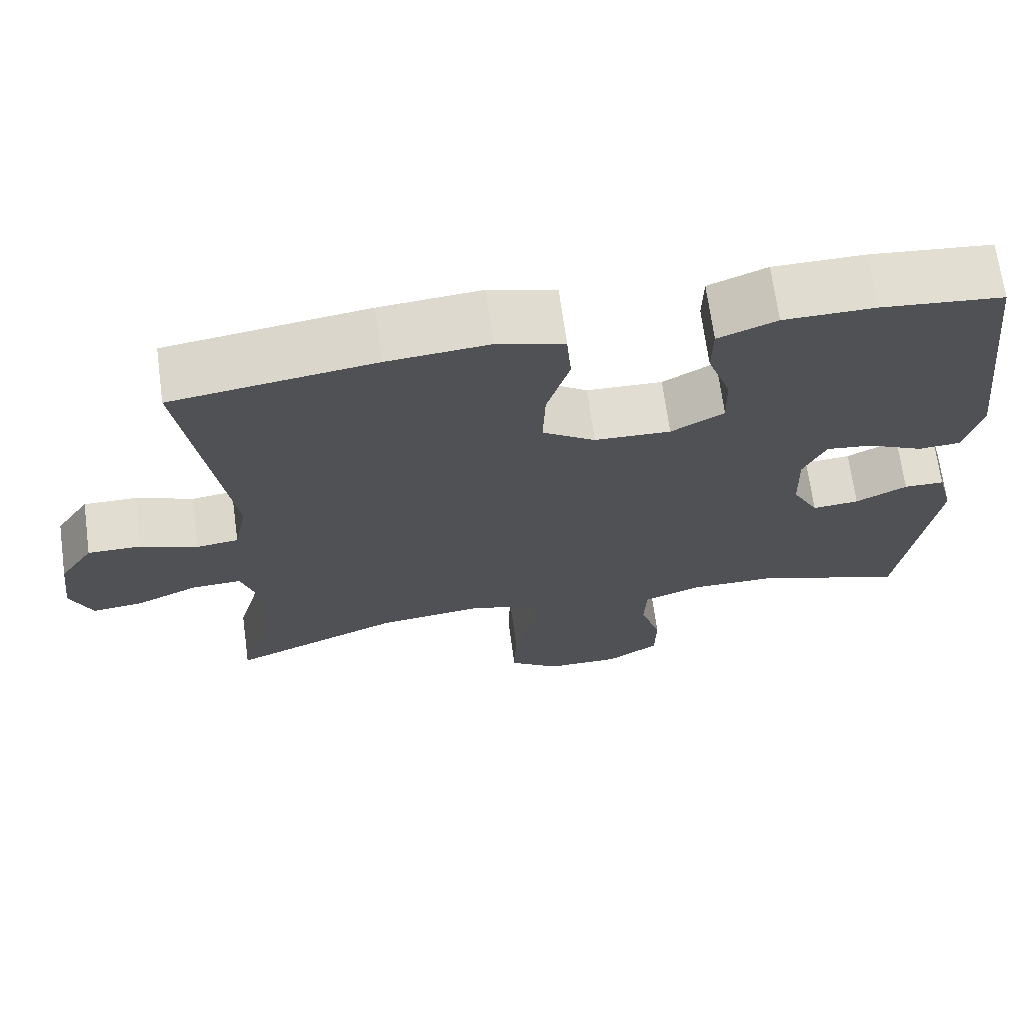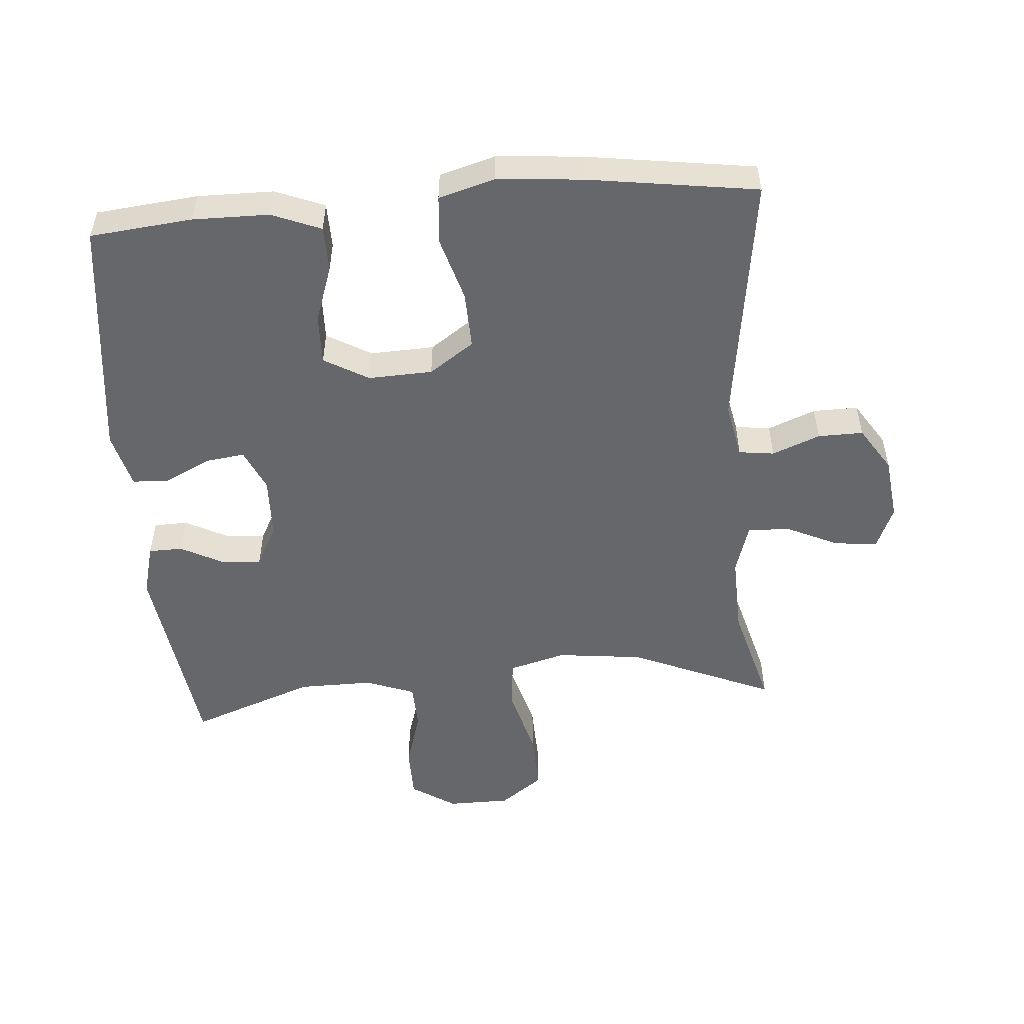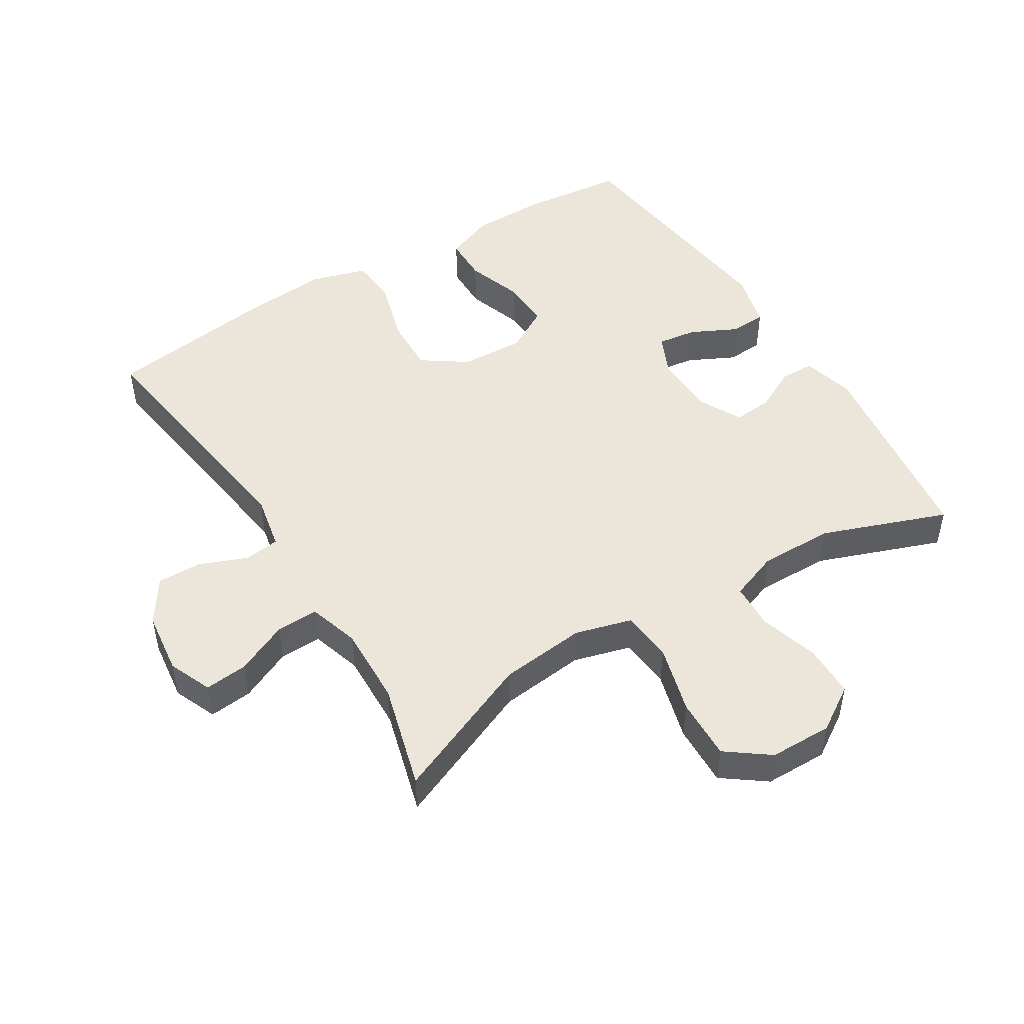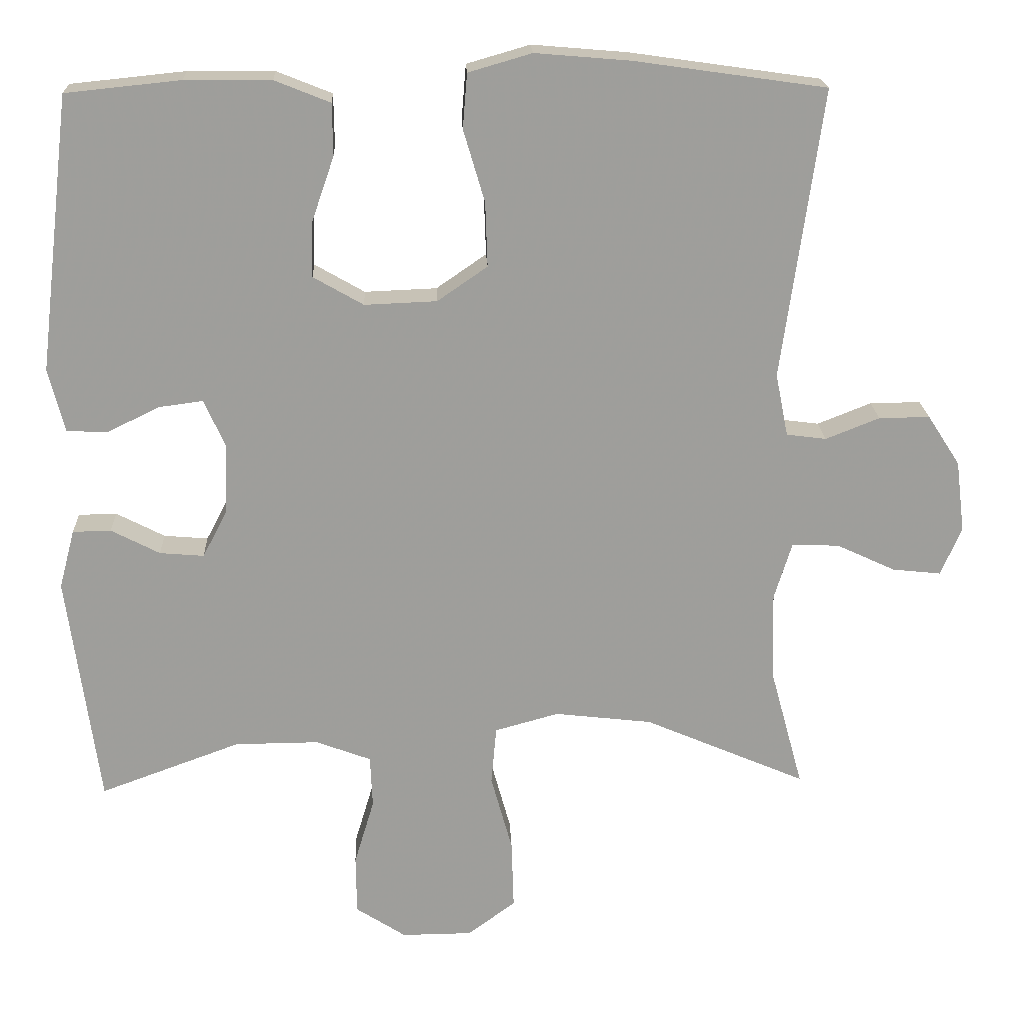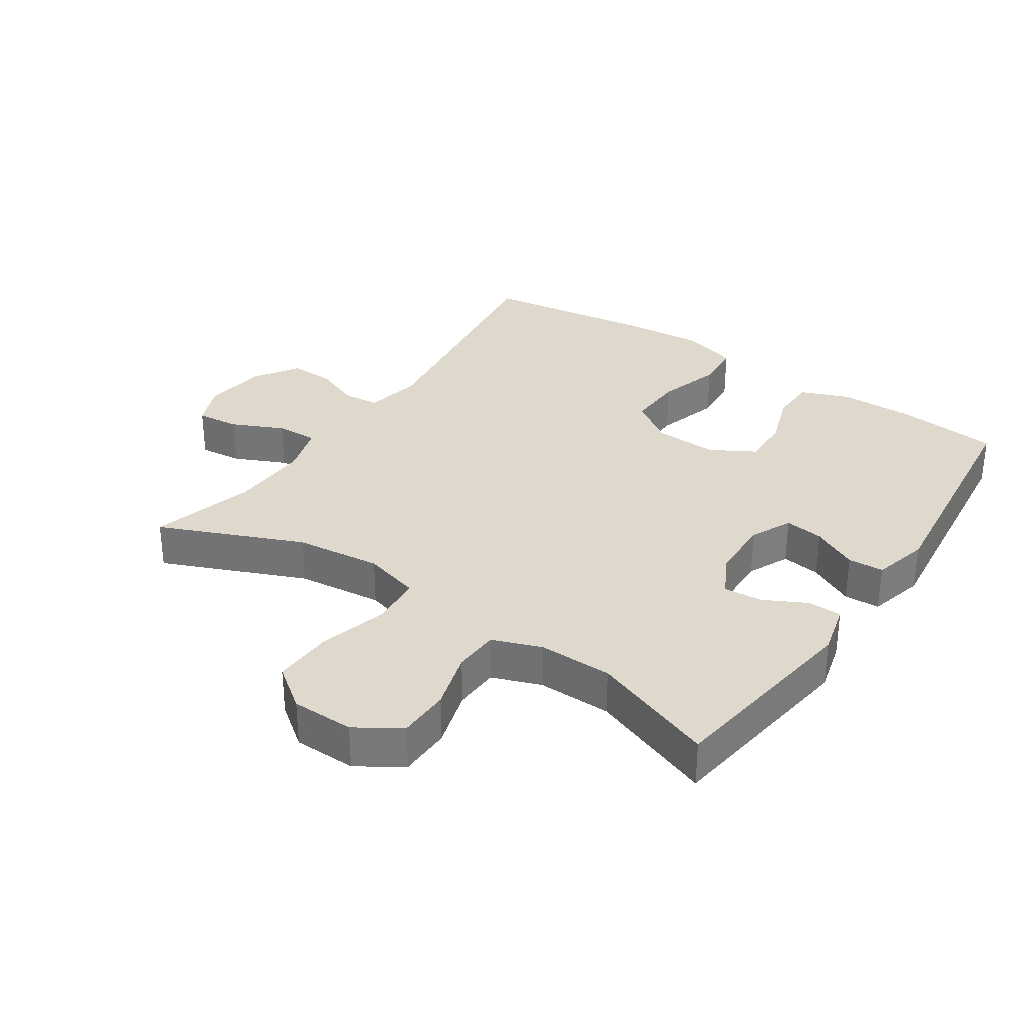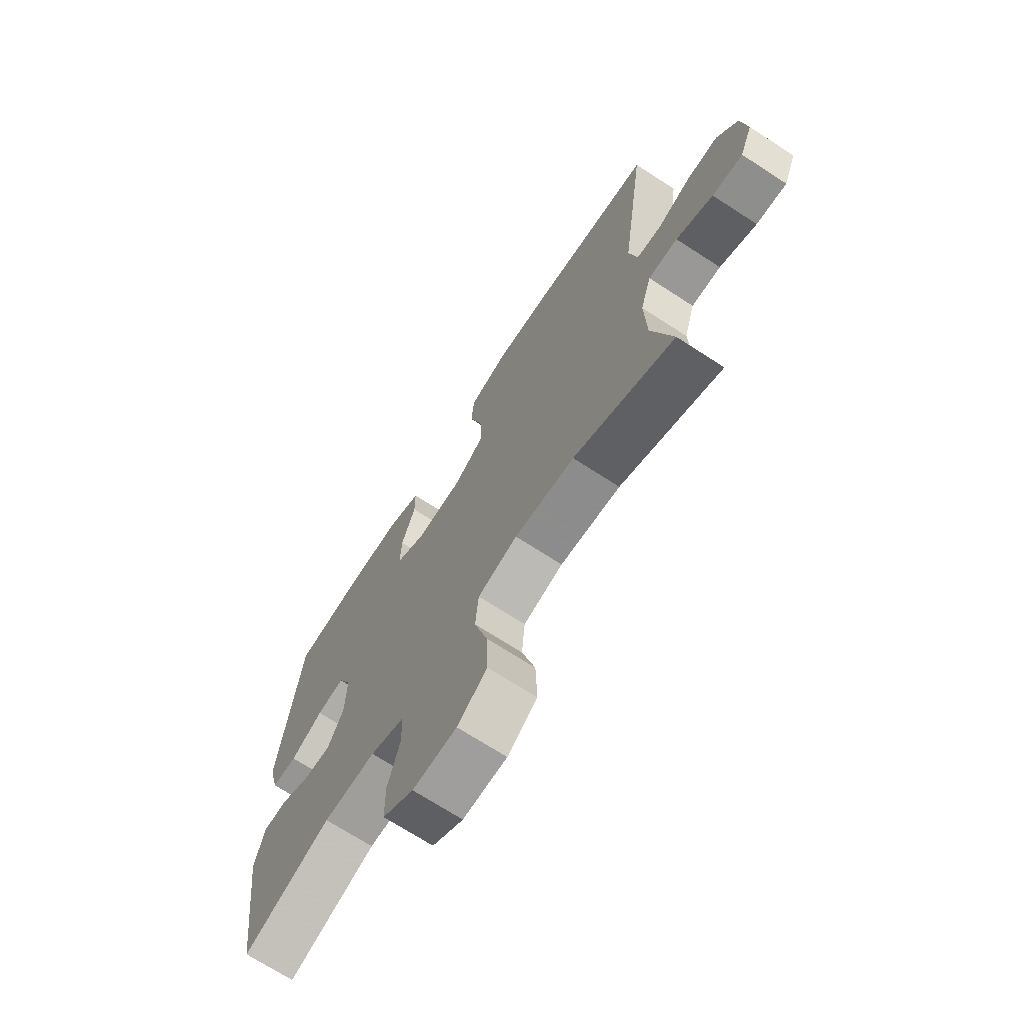
<metadata>
{"format":"obj","ext":"obj","renderer":"f3d","projection":"perspective","resolution":1024,"background":"white","views":[{"elev":69.2,"azim":172.2,"up":"+Z"},{"elev":-52.1,"azim":4.5,"up":"+Y"},{"elev":48.5,"azim":148.4,"up":"+Y"},{"elev":19.5,"azim":-2.3,"up":"+Z"},{"elev":32.2,"azim":-145.9,"up":"+Y"},{"elev":-70.3,"azim":57.0,"up":"+Z"}]}
</metadata>
<code>
v -0.5 0.07 0.5
v -0.344 0.07 0.516
v -0.227 0.07 0.515
v -0.152 0.07 0.485
v -0.151 0.07 0.415
v -0.181 0.07 0.328
v -0.183 0.07 0.252
v -0.115 0.07 0.213
v -0.017 0.07 0.217
v 0.051 0.07 0.264
v 0.048 0.07 0.351
v 0.019 0.07 0.449
v 0.025 0.07 0.523
v 0.111 0.07 0.548
v 0.241 0.07 0.537
v 0.5 0.07 0.5
v 0.445 0.07 0.108
v 0.462 0.07 0.023
v 0.516 0.07 0.016
v 0.589 0.07 0.045
v 0.658 0.07 0.046
v 0.702 0.07 -0.022
v 0.714 0.07 -0.119
v 0.686 0.07 -0.185
v 0.62 0.07 -0.178
v 0.54 0.07 -0.141
v 0.476 0.07 -0.139
v 0.452 0.07 -0.217
v 0.456 0.07 -0.339
v 0.5 0.07 -0.5
v 0.28 0.07 -0.406
v 0.148 0.07 -0.391
v 0.061 0.07 -0.415
v 0.054 0.07 -0.494
v 0.083 0.07 -0.599
v 0.086 0.07 -0.693
v 0.021 0.07 -0.741
v -0.075 0.07 -0.742
v -0.143 0.07 -0.698
v -0.144 0.07 -0.618
v -0.117 0.07 -0.528
v -0.12 0.07 -0.457
v -0.195 0.07 -0.429
v -0.309 0.07 -0.43
v -0.5 0.07 -0.5
v -0.543 0.07 -0.185
v -0.522 0.07 -0.105
v -0.47 0.07 -0.104
v -0.404 0.07 -0.138
v -0.344 0.07 -0.143
v -0.31 0.07 -0.078
v -0.307 0.07 0.017
v -0.336 0.07 0.081
v -0.396 0.07 0.073
v -0.467 0.07 0.038
v -0.522 0.07 0.041
v -0.544 0.07 0.127
v -0.5 0 0.5
v -0.344 0 0.516
v -0.227 0 0.515
v -0.152 0 0.485
v -0.151 0 0.415
v -0.181 0 0.328
v -0.183 0 0.252
v -0.115 0 0.213
v -0.017 0 0.217
v 0.051 0 0.264
v 0.048 0 0.351
v 0.019 0 0.449
v 0.025 0 0.523
v 0.111 0 0.548
v 0.241 0 0.537
v 0.5 0 0.5
v 0.445 0 0.108
v 0.462 0 0.023
v 0.516 0 0.016
v 0.589 0 0.045
v 0.658 0 0.046
v 0.702 0 -0.022
v 0.714 0 -0.119
v 0.686 0 -0.185
v 0.62 0 -0.178
v 0.54 0 -0.141
v 0.476 0 -0.139
v 0.452 0 -0.217
v 0.456 0 -0.339
v 0.5 0 -0.5
v 0.28 0 -0.406
v 0.148 0 -0.391
v 0.061 0 -0.415
v 0.054 0 -0.494
v 0.083 0 -0.599
v 0.086 0 -0.693
v 0.021 0 -0.741
v -0.075 0 -0.742
v -0.143 0 -0.698
v -0.144 0 -0.618
v -0.117 0 -0.528
v -0.12 0 -0.457
v -0.195 0 -0.429
v -0.309 0 -0.43
v -0.5 0 -0.5
v -0.543 0 -0.185
v -0.522 0 -0.105
v -0.47 0 -0.104
v -0.404 0 -0.138
v -0.344 0 -0.143
v -0.31 0 -0.078
v -0.307 0 0.017
v -0.336 0 0.081
v -0.396 0 0.073
v -0.467 0 0.038
v -0.522 0 0.041
v -0.544 0 0.127
f 54 55 56 57
f 53 54 57 1
f 52 53 1 2
f 46 47 48 49
f 44 45 46 49
f 43 44 49 50
f 42 43 50 51
f 38 39 40 41
f 38 41 42
f 37 38 42
f 34 35 36 37
f 33 34 37 42
f 32 33 42 51
f 29 30 31
f 28 29 31 32
f 27 28 32 51
f 23 24 25 26
f 19 20 21 22
f 18 19 22 23
f 14 15 16 17
f 14 17 18
f 11 12 13 14
f 10 11 14 18
f 9 10 18
f 8 9 18 23
f 3 4 5 6
f 52 2 3 6
f 52 6 7
f 51 52 7 8
f 26 27 51
f 8 23 26 51
f 114 113 112 111
f 58 114 111 110
f 59 58 110 109
f 106 105 104 103
f 106 103 102 101
f 107 106 101 100
f 108 107 100 99
f 98 97 96 95
f 99 98 95
f 99 95 94
f 94 93 92 91
f 99 94 91 90
f 108 99 90 89
f 88 87 86
f 89 88 86 85
f 108 89 85 84
f 83 82 81 80
f 79 78 77 76
f 80 79 76 75
f 74 73 72 71
f 75 74 71
f 71 70 69 68
f 75 71 68 67
f 75 67 66
f 80 75 66 65
f 63 62 61 60
f 63 60 59 109
f 64 63 109
f 65 64 109 108
f 108 84 83
f 108 83 80 65
f 1 58 59 2
f 2 59 60 3
f 3 60 61 4
f 4 61 62 5
f 5 62 63 6
f 6 63 64 7
f 7 64 65 8
f 8 65 66 9
f 9 66 67 10
f 10 67 68 11
f 11 68 69 12
f 12 69 70 13
f 13 70 71 14
f 14 71 72 15
f 15 72 73 16
f 16 73 74 17
f 17 74 75 18
f 18 75 76 19
f 19 76 77 20
f 20 77 78 21
f 21 78 79 22
f 22 79 80 23
f 23 80 81 24
f 24 81 82 25
f 25 82 83 26
f 26 83 84 27
f 27 84 85 28
f 28 85 86 29
f 29 86 87 30
f 30 87 88 31
f 31 88 89 32
f 32 89 90 33
f 33 90 91 34
f 34 91 92 35
f 35 92 93 36
f 36 93 94 37
f 37 94 95 38
f 38 95 96 39
f 39 96 97 40
f 40 97 98 41
f 41 98 99 42
f 42 99 100 43
f 43 100 101 44
f 44 101 102 45
f 45 102 103 46
f 46 103 104 47
f 47 104 105 48
f 48 105 106 49
f 49 106 107 50
f 50 107 108 51
f 51 108 109 52
f 52 109 110 53
f 53 110 111 54
f 54 111 112 55
f 55 112 113 56
f 56 113 114 57
f 57 114 58 1

</code>
